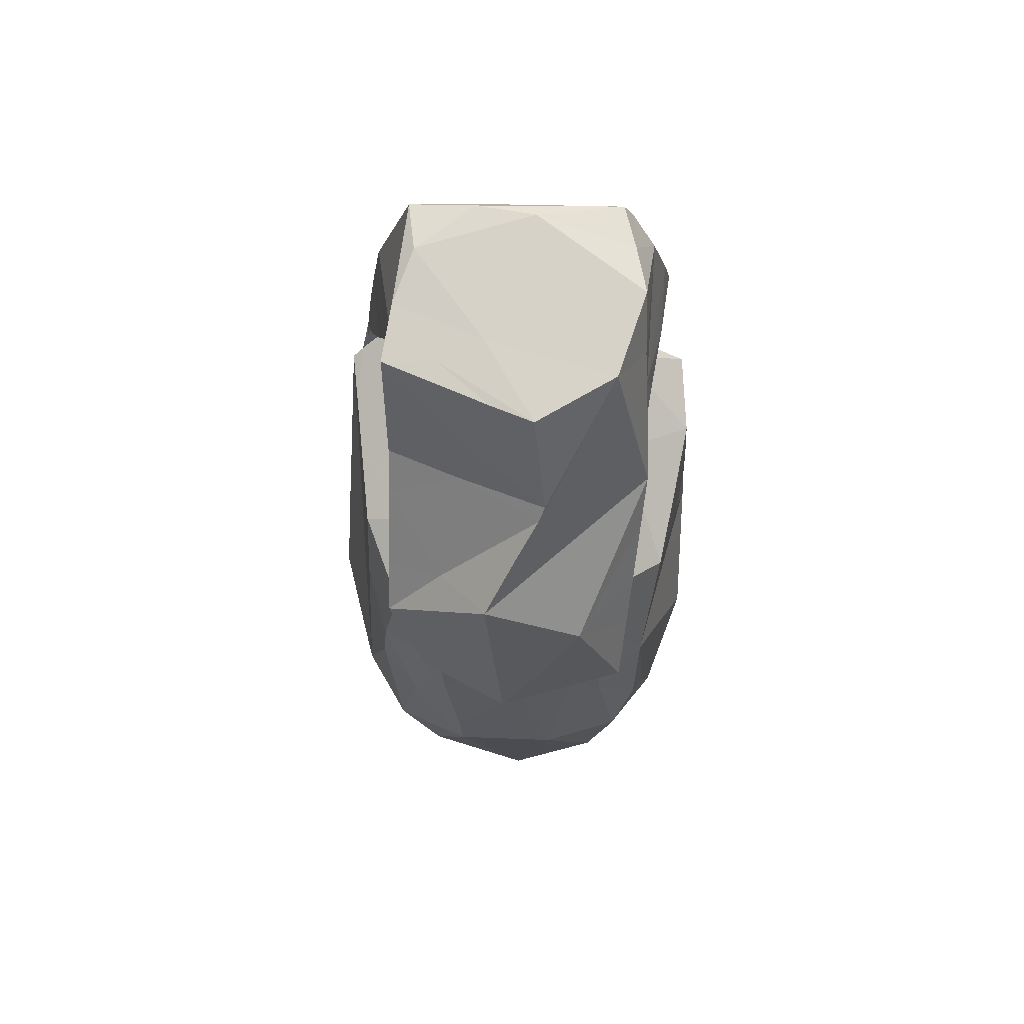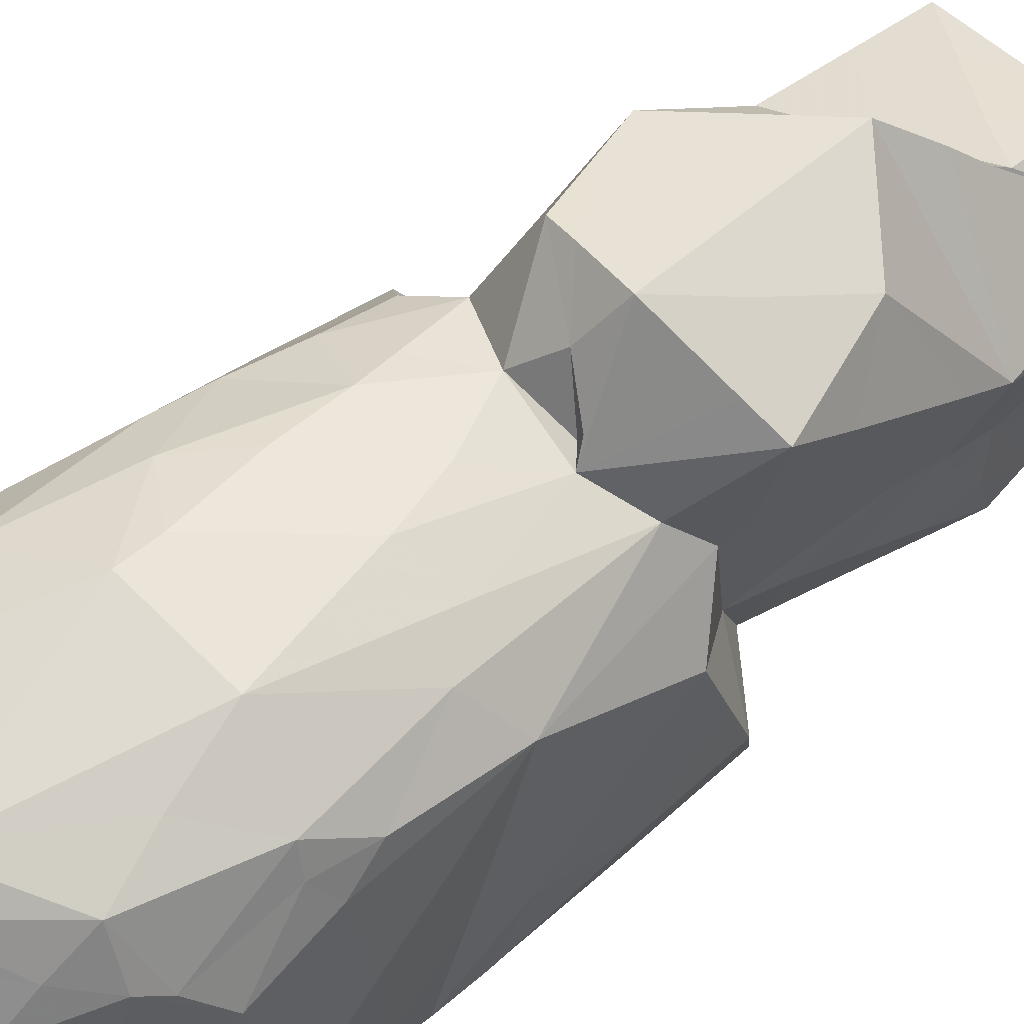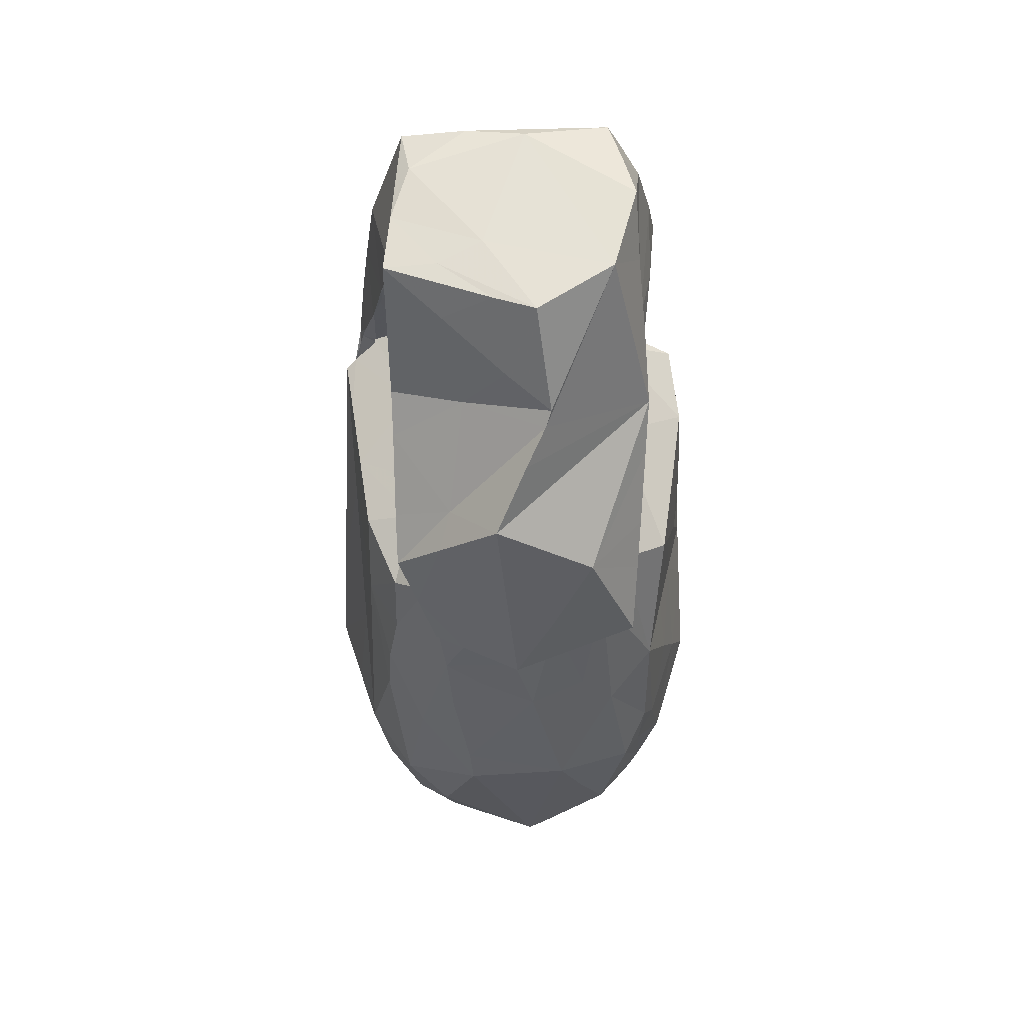
<metadata>
{"format":"obj","ext":"obj","renderer":"f3d","projection":"perspective","resolution":1024,"background":"white","views":[{"elev":74.8,"azim":3.3,"up":"+Y"},{"elev":70.3,"azim":52.4,"up":"+Z"},{"elev":61.2,"azim":-0.5,"up":"+Y"}]}
</metadata>
<code>
v -1.78 -4.547 -1.663
v -1.439 -4.524 -1.798
v -1.861 -2.938 -1.577
v -1.962 -3.88 -1.259
v -1.47 -3.842 -1.676
v -1.674 -2.31 -1.694
v -1.916 -4.512 -0.3837
v -1.185 -4.475 -0.1072
v -1.994 -4.008 -0.6709
v -1.835 -4.435 0.09055
v -1.471 -4.481 0.7823
v -1.934 -3.76 -0.108
v -2.079 -3.442 -0.9913
v -2.089 -3.251 -0.04547
v -1.947 -3.635 0.2954
v -0.9286 -4.501 -1.997
v -1.013 -3.828 -1.858
v -0.6052 -4.002 -2.051
v -0.9544 -2.677 -1.694
v -0.8139 -3.181 -1.833
v -0.4733 -4.48 -2.174
v -0.297 -4.493 -0.9089
v 0.4646 -4.501 -1.968
v 0.4626 -4.507 -1.248
v 0.1734 -3.217 -1.878
v 0.2241 -4.425 0.2414
v 0.9313 -4.417 -0.1226
v -2.018 -2.359 -1.226
v -1.261 -1.997 -1.7
v -1.822 -1.43 -1.609
v -1.962 -1.323 -1.438
v -1.606 -1.058 -1.722
v -1.808 -1.111 -1.59
v -2.022 -2.195 -0.4231
v -1.867 -3.125 0.6593
v -1.73 -1.941 0.4463
v -1.937 -1.001 -0.8237
v -1.91 -1.167 -1.579
v -1.755 -0.6943 -1.718
v -1.789 -1.043 -1.621
v -1.77 -0.8807 -1.652
v -1.913 -0.6524 -1.43
v -1.739 -1.023 -1.655
v -1.766 -0.2041 -1.741
v -1.862 -0.2569 -1.43
v -1.383 0.3637 -1.802
v -1.548 -0.03592 -1.745
v -1.78 -0.5697 -0.5258
v -1.592 -0.6822 0.6568
v -1.827 0.6241 -1.395
v -1.664 0.408 -0.3061
v -1.567 0.2715 0.3506
v -0.6797 -1.686 -1.75
v 0.5506 -2.46 -1.702
v 0.2209 -1.658 -1.748
v -0.3425 -0.5648 -1.814
v -1.246 -0.05797 -1.792
v -0.04298 -1.136 -1.78
v 0.1063 0.515 -1.751
v -1.649 -4.361 0.9093
v -1.824 -3.942 0.6059
v -1.509 -3.669 1.436
v -1.173 -4.46 1.597
v -0.5579 -4.455 1.781
v -0.7298 -4.366 1.886
v -1.682 -3.019 1.238
v -0.4574 -4.437 0.5441
v 0.3921 -4.447 2.103
v -1.237 -3.006 1.908
v -0.8081 -3.518 2.121
v -0.467 -2.414 2.276
v 0.2025 -4.163 2.282
v -1.419 -1.623 1.414
v -1.384 -1.115 1.311
v -1.036 -1.781 1.819
v -0.5029 -2.041 2.173
v 0.5519 -2.271 2.276
v -0.668 -1.224 1.885
v -0.138 -1.431 2.031
v -1.281 -0.4835 1.248
v -0.7308 -0.5889 1.694
v -1.27 0.1059 1.028
v -0.9175 0.3849 1.255
v -0.8066 -0.238 1.525
v 0.009579 -0.4248 1.769
v -0.3124 0.179 1.586
v 0.4446 0.1254 1.573
v -0.3525 -0.8223 1.81
v 0.2126 -1.02 1.949
v -1.658 0.2429 -1.642
v -1.66 0.2786 -1.647
v -1.637 0.2587 -1.657
v -1.489 0.793 -1.625
v -1.612 0.3661 -1.669
v -1.592 0.4011 -1.67
v -1.663 0.3221 -1.644
v -1.675 0.5409 -1.545
v -1.728 0.6855 -1.465
v -1.661 0.3723 -1.632
v -1.678 0.3944 -1.597
v -1.658 0.3081 -1.621
v -1.621 0.3511 -1.635
v -1.655 0.3536 -1.613
v -1.623 0.4655 -1.653
v -1.637 0.4079 -1.609
v -1.589 0.3991 -1.642
v -1.663 0.9704 -1.647
v -1.683 0.4783 -1.566
v -1.654 0.4518 -1.585
v -1.628 1.014 -1.567
v -1.661 0.5302 -1.558
v -1.702 0.71 -1.489
v -1.671 0.7142 -1.515
v -1.502 0.8149 -1.655
v -1.565 1.902 -1.58
v -1.562 1.446 -1.362
v -1.758 0.5365 -0.9363
v -1.278 0.7523 -1.718
v -0.7456 0.7725 -1.778
v -1.11 0.95 -1.848
v -1.087 0.993 -1.722
v -1.134 0.9599 -1.677
v -1.114 0.758 -0.8996
v -1.131 1.47 -1.65
v -1.478 1.742 -1.594
v -1.086 1.701 -1.78
v -1.161 1.312 -1.656
v -1.139 1.344 -1.661
v -0.5265 1.735 -1.74
v -1.146 1.86 -1.383
v -1.06 1.875 -1.672
v 0.4127 2.312 -1.699
v -1.096 0.5396 -0.04158
v -1.11 1.073 0.2192
v -1.432 2.122 -1.073
v -1.151 1.409 -0.6886
v -1.134 1.618 0.04688
v -1.325 2.579 -1.558
v -1.103 2.32 -1.601
v -1.479 2.601 -1.538
v -1.073 2.376 -1.718
v -1.032 2.744 -1.628
v -0.4417 2.684 -1.701
v -1.379 3.34 -1.498
v -1.066 3.172 -1.644
v -1.078 3.149 -1.558
v -1.185 3.31 -1.526
v -1.144 2.773 -1.03
v -0.9622 3.48 -1.596
v -1.074 3.475 -1.45
v -0.3682 3.248 -1.681
v -1.165 2.326 -0.08789
v -1.29 3.01 -0.7446
v -1.291 2.798 -0.8104
v -1.169 3.419 -0.5612
v -1.13 3.563 -0.8667
v -1.164 3.732 -0.4943
v -1.175 2.876 0.3464
v -1.05 3.835 -1.579
v -1.068 3.652 -1.534
v -1.086 3.882 -1.495
v -1.057 3.95 -1.474
v -1.059 3.721 -1.513
v -0.3064 4.275 -1.636
v -1.034 4.413 -1.53
v -0.4285 4.516 -1.507
v -0.9521 4.512 -1.064
v 0.9205 4.423 -1.615
v -1.101 3.771 -1.133
v -1.176 3.75 0.1458
v -1.178 4.408 -0.007445
v -1.116 4.448 -0.5484
v -0.2681 4.507 -0.2337
v -0.6817 4.453 -0.02336
v 0.1298 4.559 -1.43
v -0.1789 4.462 0.3657
v 0.2151 4.493 0.5058
v -1.079 0.4375 0.3826
v -1.112 1.165 1.079
v -0.9999 0.9279 1.413
v -0.7898 0.8601 2.023
v -1.154 2.1 1.284
v -0.963 1.327 1.844
v -1.141 1.798 1.66
v -0.06683 0.4762 1.975
v -0.5141 0.8601 2.148
v -0.7145 2.24 1.758
v 0.03303 0.8476 2.397
v -0.08532 2.032 2.088
v -1.164 2.603 0.6793
v -0.6116 2.433 1.44
v -0.4774 3.188 0.67
v -0.1617 2.809 1.883
v 0.3003 3.477 1.134
v 0.1188 3.232 1.424
v -0.654 4.127 0.3527
v -0.06598 3.802 0.7597
v 0.8871 -3.253 -1.727
v 1.383 -4.519 -1.765
v 1.789 -4.522 -1.534
v 1.374 -3.264 -1.748
v 1.797 -3.61 -1.535
v 1.324 -4.451 -0.5128
v 1.595 -4.476 0.2308
v 1.857 -4.478 -0.4027
v 1.964 -4.401 -1.191
v 2.014 -3.828 -0.5727
v 1.671 -4.355 0.5287
v 1.832 -3.652 0.6127
v 1.952 -3.73 0.0457
v 1.999 -3.419 -1.043
v 1.936 -3.072 -1.271
v 2.041 -3.087 -0.4774
v 2.083 -3.017 0.2911
v 1.358 -1.816 -1.727
v 1.36 0.1828 -1.696
v 0.7412 0.03918 -1.737
v 1.767 -0.8422 -1.564
v 2.005 -1.731 -0.9795
v 2.041 -2.205 -0.8672
v 1.935 -1.533 -1.314
v 2.054 -2.479 -0.4172
v 1.905 -1.293 -0.386
v 1.855 -1.747 -0.06951
v 1.865 -0.5552 -1.425
v 1.766 0.6112 -1.566
v 1.918 -0.3935 -0.8114
v 1.751 -0.4277 0.228
v 1.857 0.4751 -0.8173
v 1.768 0.3459 -0.1701
v 0.6617 -4.455 1.887
v 0.5897 -4.457 0.7226
v 1.119 -4.464 1.526
v 1.393 -4.467 0.76
v 1.082 -4.045 1.812
v 1.398 -3.692 1.684
v 1.523 -3.483 1.581
v 1.762 -3.24 1.286
v 1.062 -3.584 2.085
v 0.811 -2.997 2.178
v 1.475 -2.567 1.742
v 1.643 -2.426 1.458
v 1.524 -2.052 1.657
v 1.098 -1.252 1.79
v 1.529 -0.9951 1.352
v 1.313 -2.486 1.98
v 0.7607 -0.8206 1.796
v 0.9436 0.3719 1.4
v 1.646 0.1919 0.6374
v 1.167 0.639 1.025
v 1.924 -2.438 0.5976
v 1.776 -1.886 0.8715
v 1.712 -1.409 0.5484
v 0.6865 1.485 -1.705
v 0.9973 1.043 -1.686
v 0.8701 1.18 -1.674
v 1.098 1.029 -1.418
v 1.282 2.042 -1.496
v 1.169 0.7815 -0.459
v 1.244 1.303 -0.6126
v 1.301 1.761 -0.8683
v 1.217 1.386 -0.2586
v 1.205 1.199 1.156
v 1.265 2.048 -0.08608
v 1.231 1.555 0.7151
v 1.209 3.62 -1.603
v 1.024 4.215 -1.619
v 1.444 2.924 -1.579
v 1.396 2.828 -1.035
v 1.376 3.331 -1.518
v 1.375 2.349 -1.19
v 1.335 2.582 -0.5305
v 1.3 2.474 -0.1902
v 1.257 1.894 0.4771
v 1.271 2.932 -0.466
v 1.266 3.421 0.08404
v 1.043 4.482 -1.195
v 1.235 3.906 -1.469
v 1.152 4.55 -0.7486
v 0.9293 4.514 0.04576
v 1.195 4.033 -0.3561
v 0.3014 0.2502 1.595
v 0.3359 0.2646 1.737
v 1.18 0.8767 1.056
v 1.202 1.076 2.04
v 1.237 1.564 1.608
v 0.7598 2.144 1.907
v 0.3831 1.427 2.172
v 0.831 1.001 2.154
v 1.317 2.887 0.4875
v 1.261 1.935 1.292
v 1.294 2.492 0.8171
v 0.3526 3.606 1.032
v -1.619 0.3257 -1.651
v -1.671 0.4929 -1.571
v -1.136 1.361 -1.659
f 1 5 2
f 3 6 1
f 1 6 5
f 4 1 7
f 1 4 3
f 4 7 9
f 1 8 7
f 10 7 11
f 7 8 11
f 9 7 12
f 7 10 12
f 9 13 4
f 9 12 13
f 12 14 13
f 12 15 14
f 2 5 17
f 2 16 1
f 16 17 18
f 2 17 16
f 5 19 17
f 5 6 19
f 19 20 17
f 16 18 21
f 16 21 22
f 21 23 24
f 21 24 22
f 21 25 23
f 17 20 18
f 18 20 25
f 21 18 25
f 1 22 8
f 16 22 1
f 8 22 26
f 6 3 33
f 13 3 4
f 13 28 3
f 13 34 28
f 28 34 31
f 13 14 34
f 34 14 36
f 14 35 36
f 28 31 3
f 3 38 30
f 38 3 31
f 30 33 3
f 6 33 32
f 38 39 30
f 38 31 42
f 33 39 40
f 39 41 40
f 33 40 32
f 41 33 30
f 43 30 39
f 39 33 43
f 40 43 32
f 32 43 41
f 39 32 41
f 41 43 33
f 38 44 39
f 38 42 44
f 44 42 45
f 44 46 47
f 31 34 37
f 31 37 42
f 34 48 37
f 34 36 48
f 36 49 48
f 42 37 50
f 45 42 50
f 37 48 50
f 49 52 48
f 51 48 52
f 19 6 29
f 19 53 54
f 6 32 29
f 19 29 53
f 20 19 25
f 19 54 25
f 53 55 54
f 29 56 53
f 32 56 29
f 39 44 32
f 44 57 32
f 44 47 57
f 32 57 56
f 53 56 58
f 53 58 55
f 10 11 60
f 10 61 12
f 10 60 61
f 12 61 15
f 61 35 15
f 15 35 14
f 61 60 62
f 8 63 11
f 60 11 63
f 60 63 62
f 8 26 67
f 8 67 63
f 64 63 67
f 67 68 64
f 63 64 65
f 63 69 62
f 69 63 70
f 63 65 70
f 65 64 68
f 65 68 72
f 70 65 72
f 70 72 71
f 61 66 35
f 61 62 66
f 35 66 36
f 36 66 49
f 66 69 73
f 49 66 73
f 49 73 74
f 62 69 66
f 70 71 69
f 69 75 73
f 69 71 75
f 71 76 75
f 76 78 75
f 76 79 78
f 77 76 71
f 73 75 74
f 74 80 49
f 80 82 49
f 82 80 83
f 74 81 80
f 80 81 83
f 81 84 83
f 81 85 86
f 86 85 87
f 74 75 81
f 75 78 81
f 78 79 88
f 78 88 81
f 79 89 88
f 88 89 85
f 81 88 85
f 44 45 50
f 90 92 93
f 94 93 95
f 96 97 90
f 99 100 97
f 90 91 96
f 92 91 294
f 294 91 90
f 294 90 93
f 90 101 92
f 91 92 101
f 101 103 97
f 97 96 101
f 294 93 99
f 294 99 96
f 101 90 103
f 102 101 99
f 99 103 102
f 103 99 97
f 93 94 99
f 105 90 100
f 102 91 101
f 294 102 92
f 92 102 93
f 95 102 94
f 104 94 102
f 99 94 104
f 105 106 104
f 104 102 105
f 103 90 102
f 102 90 105
f 104 95 93
f 44 98 107
f 100 108 97
f 50 98 44
f 105 100 99
f 109 99 108
f 109 108 100
f 109 90 97
f 99 104 108
f 105 93 106
f 105 109 93
f 295 97 111
f 109 97 295
f 109 295 104
f 295 111 108
f 295 108 104
f 111 104 98
f 111 98 108
f 104 110 98
f 108 98 97
f 98 112 107
f 113 107 112
f 98 110 112
f 93 112 110
f 98 113 97
f 97 113 112
f 113 98 93
f 110 113 93
f 110 107 113
f 104 114 110
f 107 110 116
f 107 116 115
f 48 51 117
f 48 117 50
f 50 117 98
f 98 114 93
f 47 118 57
f 46 118 47
f 93 102 106
f 57 118 119
f 44 107 46
f 109 111 93
f 97 93 111
f 104 93 114
f 107 120 46
f 118 46 120
f 118 121 119
f 114 123 122
f 122 124 114
f 110 114 125
f 107 126 120
f 114 127 125
f 114 124 127
f 118 120 121
f 127 124 128
f 122 125 127
f 127 128 122
f 124 125 128
f 296 124 122
f 296 130 124
f 125 122 130
f 120 126 121
f 126 131 121
f 121 131 129
f 57 119 56
f 56 119 59
f 121 129 119
f 98 123 114
f 98 117 123
f 117 51 123
f 51 133 123
f 133 134 123
f 110 125 116
f 123 136 122
f 122 136 130
f 123 137 136
f 123 134 137
f 107 115 126
f 124 139 125
f 138 125 139
f 124 130 139
f 126 115 141
f 126 141 131
f 131 141 142
f 131 142 143
f 138 139 146
f 140 144 145
f 115 140 141
f 140 145 141
f 141 145 142
f 139 148 146
f 146 147 138
f 145 149 142
f 151 142 149
f 129 131 143
f 129 132 119
f 142 151 143
f 129 143 132
f 143 151 132
f 116 135 115
f 125 135 116
f 125 138 135
f 115 135 140
f 139 130 148
f 130 136 148
f 136 152 148
f 136 137 152
f 140 135 153
f 135 138 154
f 135 154 153
f 144 140 153
f 138 147 154
f 154 147 155
f 154 155 153
f 146 148 156
f 146 156 150
f 148 152 155
f 152 157 155
f 152 158 157
f 145 144 159
f 146 160 147
f 146 150 162
f 146 161 160
f 146 162 161
f 150 163 147
f 147 160 150
f 160 162 150
f 160 163 162
f 145 159 149
f 163 161 147
f 159 164 149
f 144 165 159
f 159 165 164
f 149 164 151
f 165 166 164
f 165 167 166
f 164 166 168
f 144 153 157
f 148 155 156
f 147 156 155
f 147 161 169
f 163 150 169
f 150 156 169
f 161 162 169
f 163 169 162
f 147 169 156
f 153 155 157
f 157 170 171
f 144 157 165
f 165 157 172
f 165 172 167
f 157 171 172
f 167 172 173
f 171 174 172
f 166 167 175
f 167 173 175
f 172 174 173
f 174 177 173
f 52 178 51
f 49 82 52
f 52 82 178
f 82 83 178
f 178 133 51
f 83 180 179
f 178 83 179
f 83 181 180
f 83 86 181
f 133 178 134
f 178 179 134
f 134 182 137
f 134 179 182
f 180 183 184
f 84 86 83
f 84 81 86
f 180 181 183
f 181 186 183
f 183 186 187
f 183 187 184
f 86 185 181
f 181 185 186
f 185 188 186
f 186 188 189
f 152 137 190
f 179 184 182
f 179 180 184
f 184 191 182
f 137 182 190
f 182 191 190
f 191 184 187
f 152 190 158
f 158 190 192
f 190 191 192
f 191 194 192
f 191 193 194
f 194 193 195
f 187 186 189
f 187 189 193
f 187 193 191
f 158 170 157
f 170 192 196
f 170 196 171
f 158 192 170
f 196 192 197
f 196 197 176
f 196 176 171
f 171 176 174
f 176 177 174
f 23 25 198
f 23 199 24
f 199 200 24
f 23 198 199
f 198 201 199
f 201 202 199
f 24 27 22
f 22 27 26
f 24 203 27
f 24 200 203
f 203 204 27
f 199 202 200
f 200 202 206
f 200 205 203
f 200 206 205
f 206 207 205
f 203 205 204
f 204 205 208
f 202 212 206
f 206 211 207
f 207 211 213
f 207 210 205
f 210 207 214
f 207 213 214
f 198 25 54
f 54 215 198
f 215 201 198
f 54 216 215
f 201 216 202
f 215 216 201
f 58 56 55
f 56 217 55
f 55 216 54
f 55 217 216
f 202 216 218
f 211 219 220
f 202 221 212
f 212 219 206
f 206 219 211
f 211 220 213
f 213 222 214
f 220 222 213
f 202 218 221
f 221 219 212
f 220 223 224
f 219 223 220
f 220 224 222
f 218 225 221
f 221 227 219
f 219 227 223
f 221 225 227
f 223 228 224
f 225 229 227
f 227 230 223
f 223 230 228
f 26 232 67
f 67 232 231
f 67 231 68
f 231 232 233
f 26 27 234
f 26 234 232
f 27 204 234
f 232 234 233
f 204 208 234
f 231 233 235
f 234 208 233
f 208 236 233
f 235 233 236
f 231 235 68
f 72 68 239
f 72 239 240
f 68 235 239
f 236 239 235
f 236 237 239
f 208 205 209
f 205 210 209
f 208 209 238
f 208 238 236
f 210 214 209
f 209 214 238
f 236 238 237
f 238 241 237
f 242 243 241
f 243 242 245
f 71 72 77
f 72 240 77
f 77 240 246
f 76 89 79
f 76 77 89
f 77 246 244
f 240 239 246
f 239 237 246
f 237 241 246
f 241 243 246
f 246 243 244
f 87 247 248
f 243 245 244
f 247 244 248
f 244 245 248
f 250 245 249
f 89 77 247
f 77 244 247
f 85 89 87
f 89 247 87
f 238 214 251
f 214 222 251
f 238 251 242
f 238 242 241
f 222 224 251
f 251 224 252
f 224 253 252
f 252 242 251
f 252 253 245
f 252 245 242
f 253 224 228
f 249 253 228
f 249 245 253
f 56 59 217
f 59 254 217
f 59 119 254
f 119 132 254
f 217 255 216
f 217 254 255
f 216 255 226
f 255 256 257
f 254 256 255
f 256 258 257
f 255 257 226
f 259 249 229
f 259 250 249
f 230 229 249
f 257 260 259
f 257 261 260
f 257 258 261
f 257 259 229
f 226 257 229
f 260 262 259
f 260 261 264
f 262 260 264
f 132 151 267
f 132 267 266
f 254 268 256
f 132 268 254
f 266 268 132
f 256 268 258
f 268 270 269
f 261 258 271
f 271 272 261
f 261 272 273
f 261 273 264
f 262 274 265
f 262 264 274
f 258 268 271
f 268 269 271
f 271 269 272
f 269 275 272
f 269 270 275
f 272 275 273
f 218 226 225
f 216 226 218
f 225 226 229
f 227 229 230
f 164 267 151
f 164 168 267
f 166 175 168
f 266 267 278
f 268 266 270
f 266 278 270
f 267 168 277
f 168 175 277
f 173 177 280
f 173 280 175
f 270 278 275
f 281 278 279
f 281 280 276
f 278 281 275
f 275 281 276
f 267 277 278
f 278 277 279
f 175 279 277
f 175 280 279
f 281 279 280
f 86 87 282
f 185 86 282
f 282 87 283
f 250 259 284
f 250 248 245
f 248 250 285
f 259 262 263
f 259 263 284
f 262 265 263
f 265 286 263
f 284 263 285
f 284 285 250
f 263 286 285
f 185 282 283
f 185 283 188
f 283 87 188
f 189 188 288
f 188 87 289
f 188 289 288
f 288 285 287
f 289 285 288
f 248 285 87
f 87 285 289
f 285 286 287
f 290 195 193
f 194 195 290
f 287 290 193
f 265 274 291
f 264 292 274
f 291 292 287
f 286 265 291
f 287 286 291
f 274 292 291
f 264 273 292
f 287 292 290
f 290 273 276
f 292 273 290
f 273 275 276
f 193 189 287
f 189 288 287
f 228 230 249
f 197 293 177
f 280 293 194
f 194 290 280
f 192 194 293
f 192 293 197
f 197 177 176
f 293 280 177
f 276 280 290
f 41 30 40
f 43 40 30
f 99 101 96
f 96 91 102
f 96 102 294
f 100 90 109
f 106 102 95
f 106 95 104
f 109 105 99
f 111 109 104
f 93 97 112
f 296 122 128
f 296 128 125
f 296 125 130
f 163 160 161

</code>
